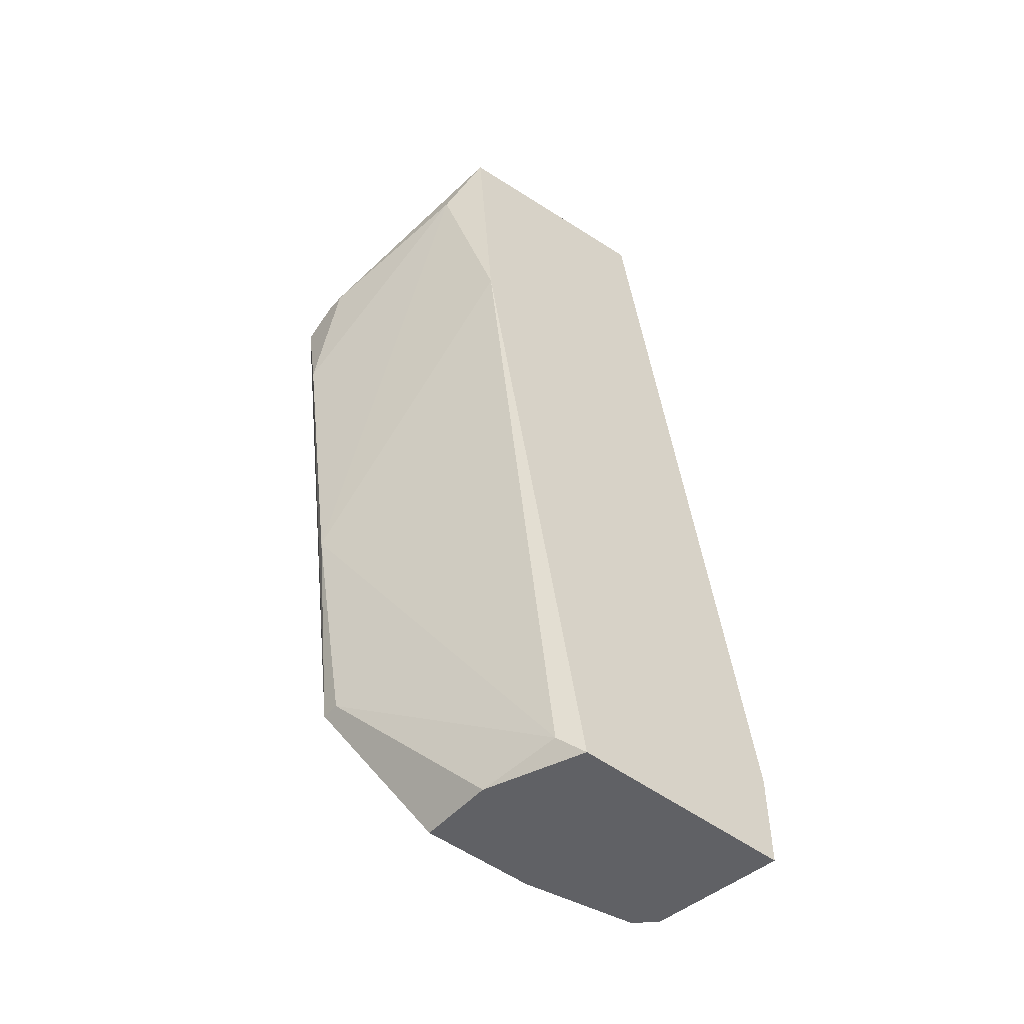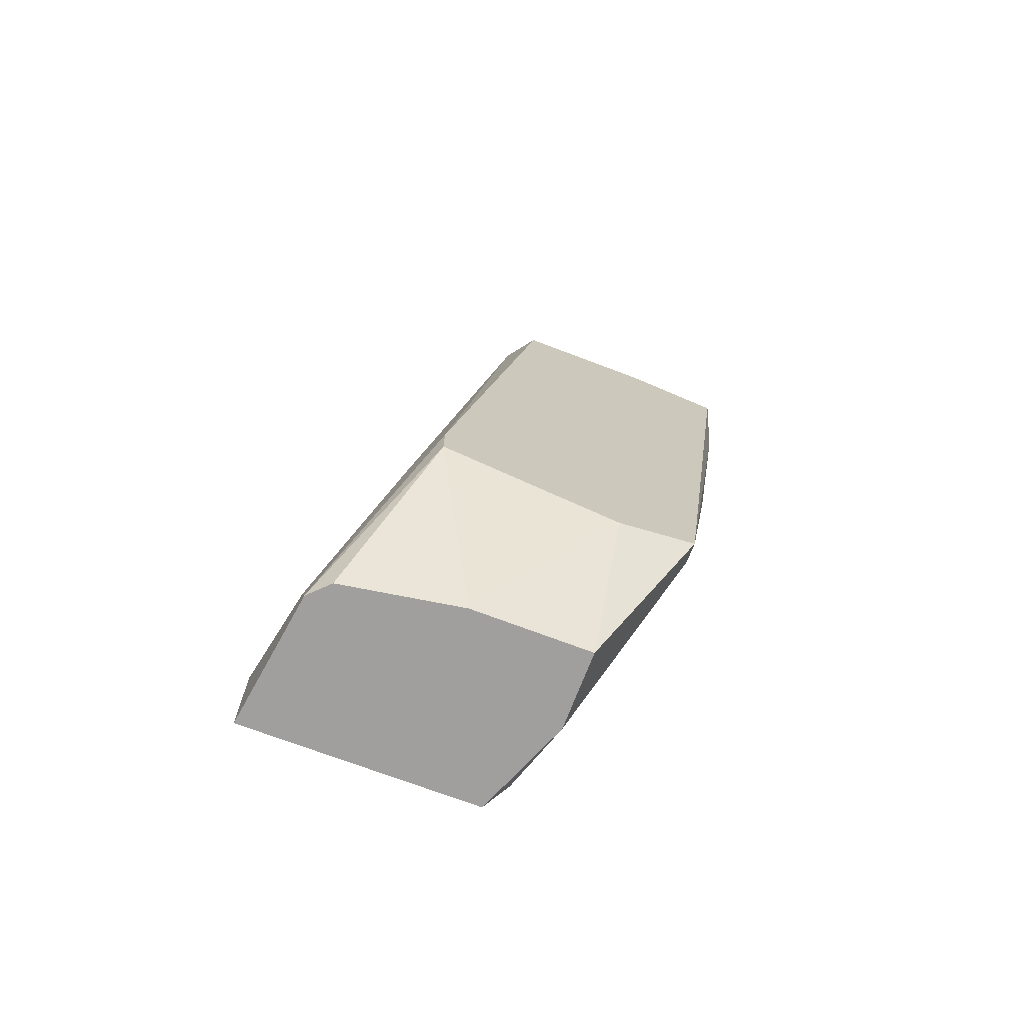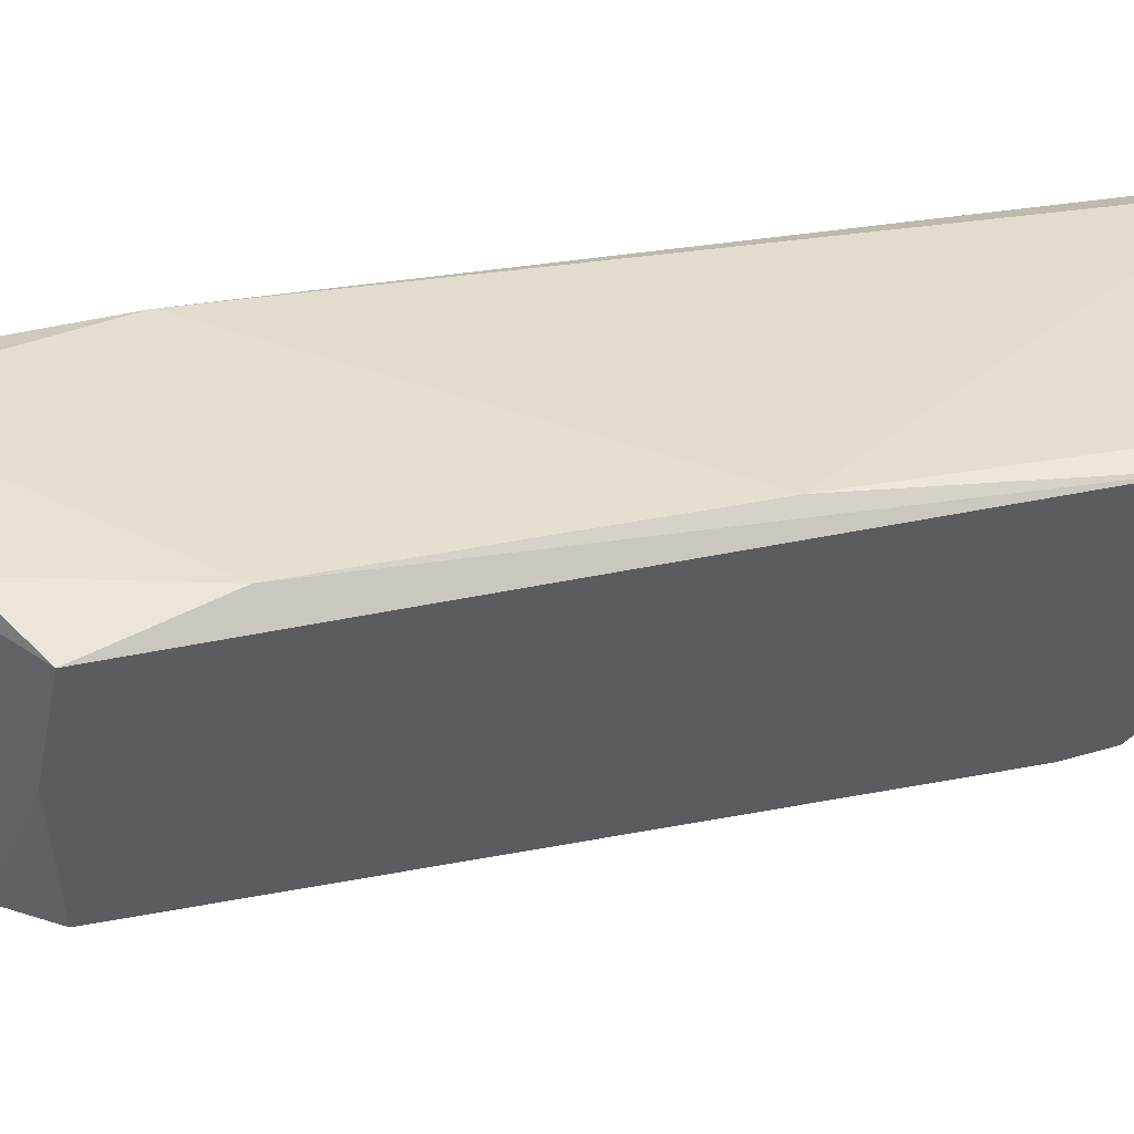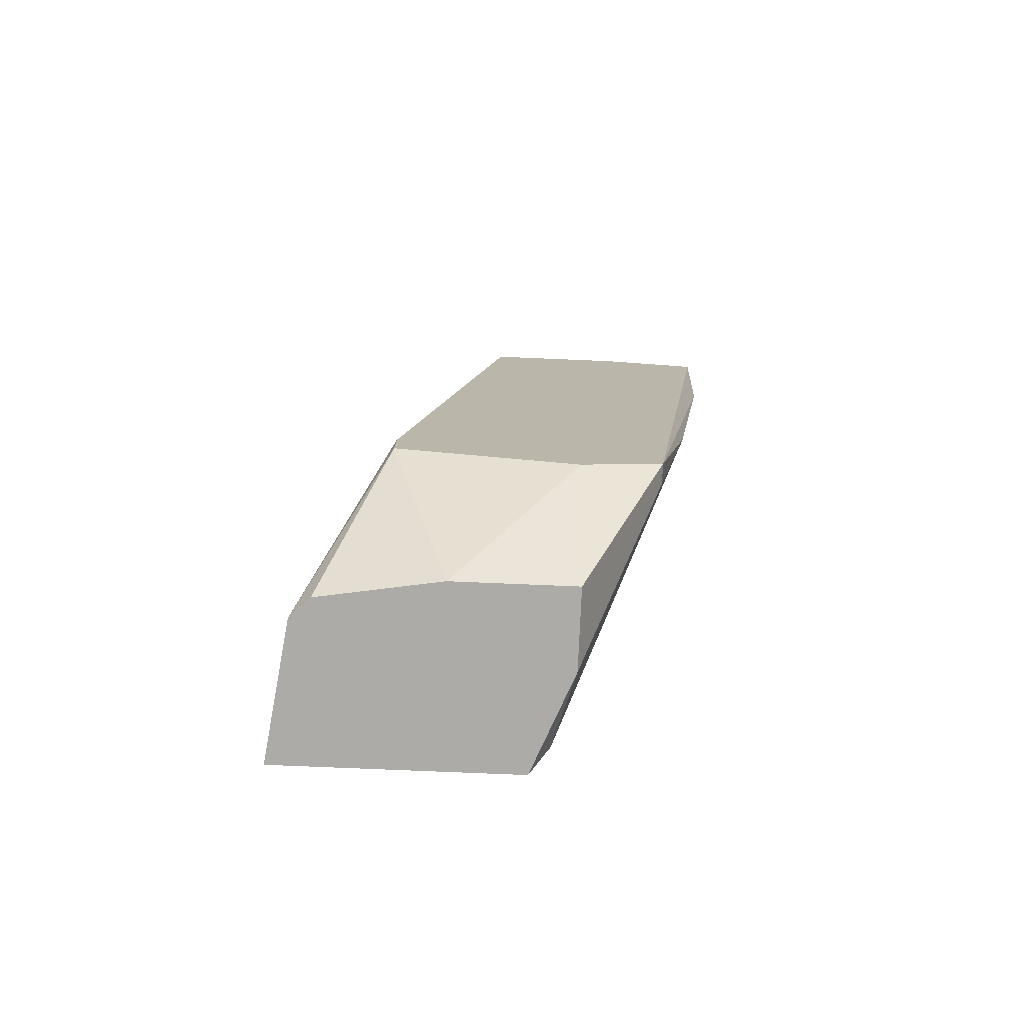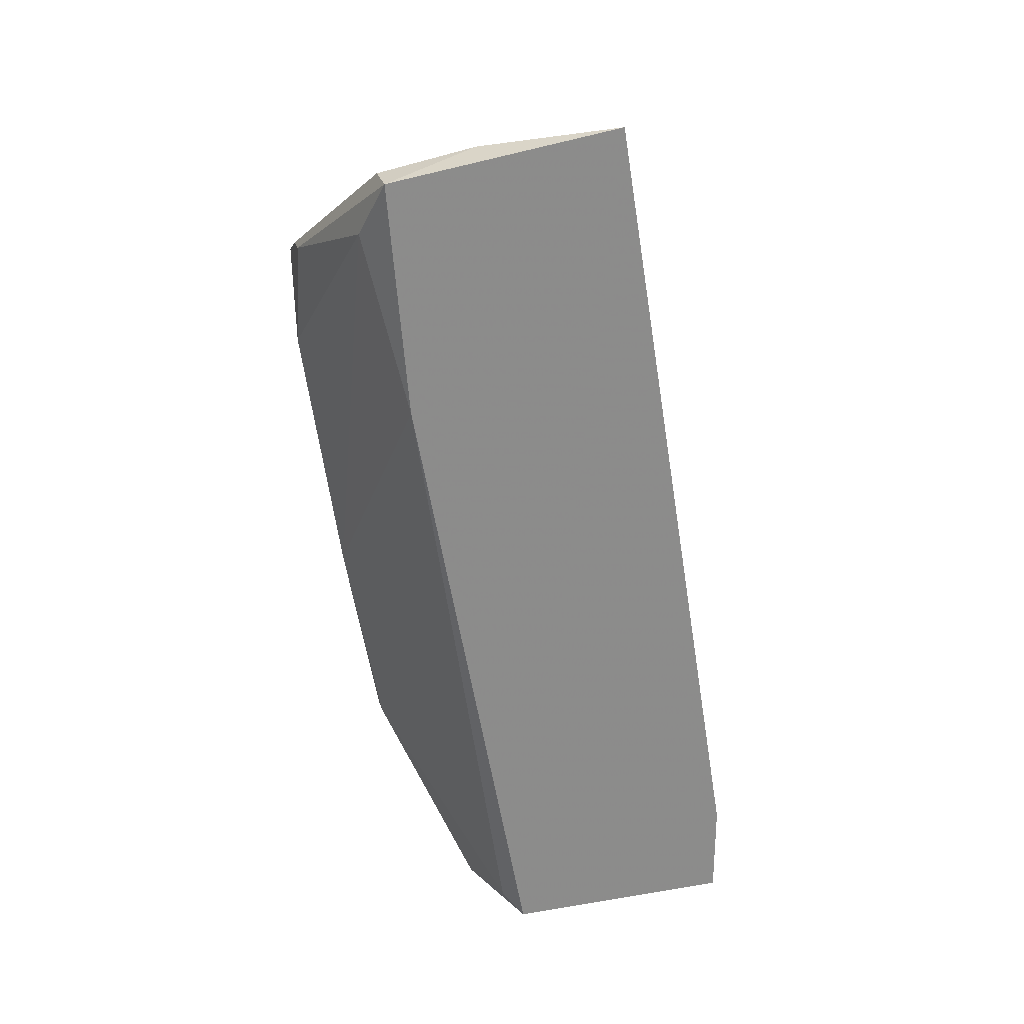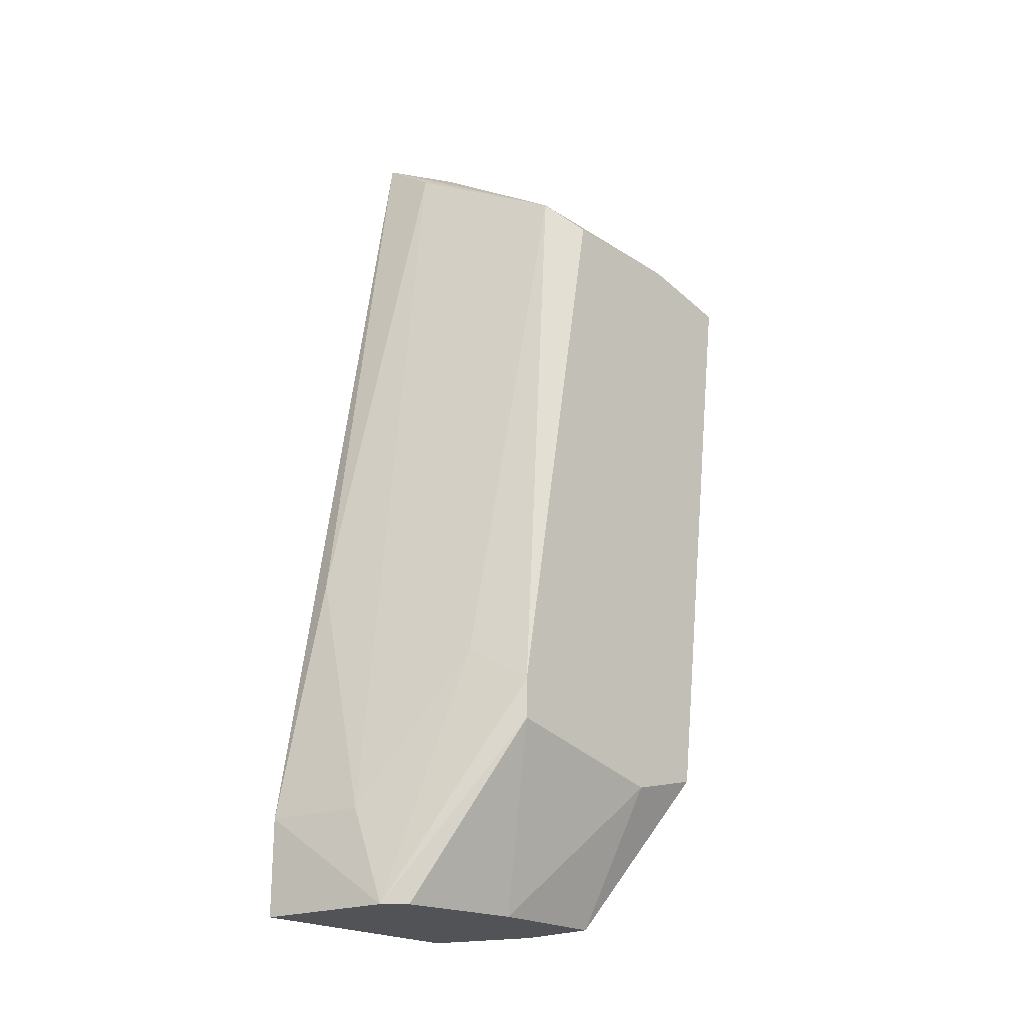
<metadata>
{"format":"obj","ext":"obj","renderer":"f3d","projection":"perspective","resolution":1024,"background":"white","views":[{"elev":-49.8,"azim":50.2,"up":"+Y"},{"elev":-71.4,"azim":-110.8,"up":"+Y"},{"elev":55.6,"azim":-106.8,"up":"+Z"},{"elev":-76.2,"azim":-92.4,"up":"+Y"},{"elev":26.0,"azim":75.4,"up":"+Y"},{"elev":-21.7,"azim":-137.5,"up":"+Y"}]}
</metadata>
<code>
v 0.02454 0.01325 -0.06845
v 0.02454 0.008485 -0.057
v 0.02454 0.008485 -0.06845
v 0.02454 0.0514 -0.05033
v 0.02454 0.03995 -0.05128
v 0.02454 0.05331 -0.06177
v 0.02168 0.05235 -0.05986
v 0.02168 0.0514 -0.06177
v 0.01596 0.008485 -0.06082
v 0.01596 0.008485 -0.05509
v 0.01977 0.01325 -0.06749
v 0.01977 0.008485 -0.05509
v 0.01405 0.04758 -0.05986
v 0.01405 0.04568 -0.04747
v 0.02358 0.02566 -0.06654
v 0.02358 0.009441 -0.05605
v 0.01786 0.008485 -0.06749
v 0.015 0.04568 -0.04747
v 0.015 0.02088 -0.06463
v 0.0131 0.01612 -0.05128
v 0.0131 0.03995 -0.04747
v 0.0131 0.02661 -0.04937
v 0.02263 0.05235 -0.05509
v 0.02263 0.0514 -0.05033
v 0.02263 0.04854 -0.04937
v 0.01691 0.008485 -0.06654
v 0.01214 0.01516 -0.05509
v 0.01214 0.01898 -0.06367
v 0.01214 0.01612 -0.05128
v 0.01214 0.01707 -0.06367
v 0.01214 0.04568 -0.05891
v 0.01214 0.04568 -0.05223
v 0.01214 0.04472 -0.04747
f 17 9 26
f 30 29 31
f 14 18 4
f 2 6 4
f 6 2 3
f 3 2 9
f 18 14 33
f 31 29 33
f 2 4 5
f 3 9 17
f 9 2 10
f 4 6 23
f 2 5 16
f 5 22 16
f 13 6 8
f 15 11 8
f 6 15 8
f 4 18 25
f 5 4 25
f 22 5 25
f 30 31 28
f 31 13 28
f 17 30 28
f 29 30 27
f 30 9 27
f 10 29 27
f 9 10 27
f 6 3 1
f 17 11 1
f 3 17 1
f 11 15 1
f 15 6 1
f 18 33 21
f 33 29 21
f 29 22 21
f 25 18 21
f 22 25 21
f 14 4 24
f 33 14 24
f 4 23 24
f 10 2 12
f 29 10 12
f 2 16 12
f 31 33 32
f 13 31 32
f 33 24 32
f 24 23 32
f 6 13 7
f 23 6 7
f 13 32 7
f 32 23 7
f 11 17 19
f 8 11 19
f 13 8 19
f 28 13 19
f 17 28 19
f 22 29 20
f 16 22 20
f 29 12 20
f 12 16 20
f 9 30 26
f 30 17 26

</code>
